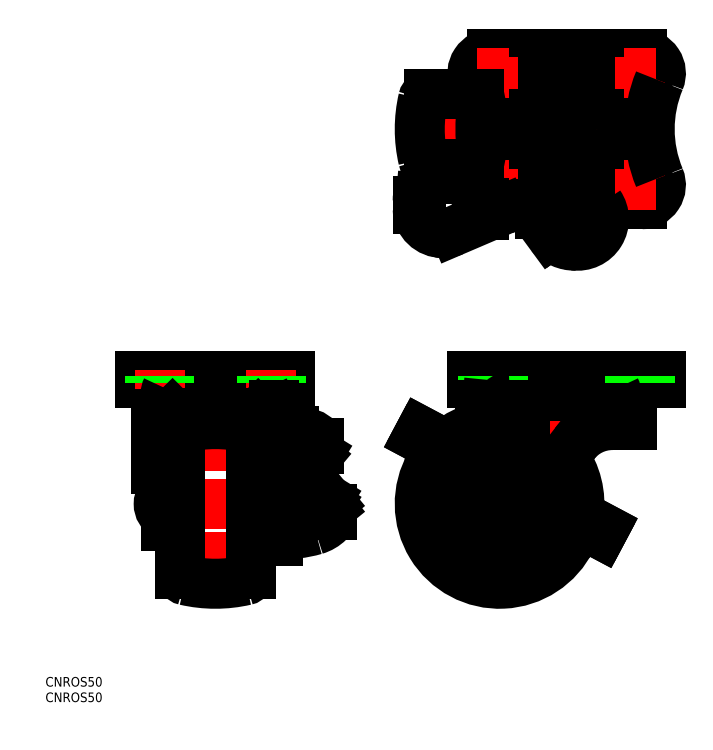
<metadata>
{"format":"dxf","ext":"dxf","renderer":"ezdxf+matplotlib","layout":"modelspace","background":"white","min_lineweight":24,"dpi":150}
</metadata>
<code>
0
SECTION
2
ENTITIES
0
CIRCLE
8
0
10
-21
20
-117.4
30
0
40
5.5
0
LINE
8
CENTER
10
-48
20
0
30
0
11
31.5
21
0
31
0
0
LINE
8
CENTER
10
-1.153e-13
20
25.5
30
0
11
-1.974e-13
21
-25.5
31
0
0
LINE
8
0
10
-125.8
20
-83.66
30
0
11
-94.25
21
-83.66
31
0
0
ARC
8
0
10
-117.2
20
-106.3
30
0
40
11.29
50
180
51
221.2
0
LINE
8
CENTER
10
-88.5
20
-117.4
30
0
11
-129.8
21
-117.4
31
0
0
LINE
8
0
10
-128.5
20
-86.41
30
0
11
-128.5
21
-106.3
31
0
0
ARC
8
0
10
-125.8
20
-86.41
30
0
40
2.75
50
90
51
180
0
LINE
8
0
10
-125.5
20
-124.4
30
0
11
-125.5
21
-89.36
31
0
0
LINE
8
CENTER
10
-110
20
-75.36
30
0
11
-110
21
-144.6
31
0
0
LINE
8
0
10
-123.5
20
-89.36
30
0
11
-123.5
21
-124.4
31
0
0
LINE
8
0
10
-96.5
20
-89.36
30
0
11
-96.5
21
-99.28
31
0
0
LINE
8
0
10
-94.5
20
-128.3
30
0
11
-94.5
21
-89.36
31
0
0
LINE
8
0
10
-123.5
20
-124.4
30
0
11
-125.5
21
-124.4
31
0
0
LINE
8
0
10
-94.5
20
-124.4
30
0
11
-96.5
21
-124.4
31
0
0
ARC
8
0
10
-97.5
20
-89.36
30
0
40
3
50
0
51
90
0
ARC
8
0
10
-122.5
20
-89.36
30
0
40
3
50
90
51
180
0
ARC
8
0
10
-122.5
20
-89.36
30
0
40
1
50
90
51
180
0
LINE
8
0
10
-97.5
20
-88.36
30
0
11
-122.5
21
-88.36
31
0
0
ARC
8
0
10
-97.5
20
-89.36
30
0
40
1
50
0
51
90
0
LINE
8
0
10
-97.5
20
-86.36
30
0
11
-122.5
21
-86.36
31
0
0
ARC
8
0
10
-94.25
20
-86.41
30
0
40
2.75
50
0
51
90
0
LINE
8
CENTER
10
6
20
-117.4
30
0
11
-48
21
-117.4
31
0
0
LINE
8
CENTER
10
-21
20
-90.36
30
0
11
-21
21
-144.6
31
0
0
LINE
8
CENTER
10
-1.137e-13
20
-105.8
30
0
11
-1.137e-13
21
-75.36
31
0
0
LINE
8
0
10
-17.75
20
-83.66
30
0
11
17.75
21
-83.66
31
0
0
LINE
8
0
10
20.5
20
-86.41
30
0
11
20.5
21
-92.66
31
0
0
LINE
8
0
10
20.5
20
-92.66
30
0
11
14.35
21
-92.66
31
0
0
ARC
8
0
10
17.75
20
-86.41
30
0
40
2.75
50
0
51
90
0
ARC
8
0
10
-21
20
-117.4
30
0
40
25
50
100.7
51
132.1
0
LINE
8
0
10
-29.5
20
-79.36
30
0
11
-29.5
21
-77.36
31
0
0
ARC
8
0
10
-18.01
20
-76.86
30
0
40
4.5
50
213.7
51
270
0
LINE
8
0
10
29.5
20
-77.36
30
0
11
29.5
21
-79.36
31
0
0
ARC
8
0
10
18.01
20
-76.86
30
0
40
4.5
50
270
51
326.3
0
CIRCLE
8
0
10
-1.99e-13
20
0
30
0
40
9
0
CIRCLE
8
0
10
-1.99e-13
20
0
30
0
40
17.5
0
CIRCLE
8
0
10
-1.99e-13
20
0
30
0
40
19
0
LINE
8
0
10
23.5
20
-23.5
30
0
11
-23.5
21
-23.5
31
0
0
CIRCLE
8
0
10
-23
20
-17.5
30
0
40
3.05
0
LINE
8
CENTER
10
-23
20
-12.45
30
0
11
-23
21
-22.55
31
0
0
ARC
8
0
10
-23.5
20
-17.5
30
0
40
6
50
157.4
51
270
0
LINE
8
CENTER
10
-17.95
20
-17.5
30
0
11
-28.05
21
-17.5
31
0
0
CIRCLE
8
0
10
23
20
-17.5
30
0
40
3.05
0
LINE
8
CENTER
10
23
20
-12.45
30
0
11
23
21
-22.55
31
0
0
ARC
8
0
10
23.5
20
-17.5
30
0
40
6
50
270
51
22.62
0
LINE
8
CENTER
10
28.05
20
-17.5
30
0
11
17.95
21
-17.5
31
0
0
LINE
8
0
10
-23.5
20
23.5
30
0
11
23.5
21
23.5
31
0
0
CIRCLE
8
0
10
-23
20
17.5
30
0
40
3.05
0
LINE
8
CENTER
10
-23
20
22.55
30
0
11
-23
21
12.45
31
0
0
ARC
8
0
10
-23.5
20
17.5
30
0
40
6
50
90
51
202.6
0
LINE
8
CENTER
10
-17.95
20
17.5
30
0
11
-28.05
21
17.5
31
0
0
CIRCLE
8
0
10
23
20
17.5
30
0
40
3.05
0
LINE
8
CENTER
10
23
20
22.55
30
0
11
23
21
12.45
31
0
0
ARC
8
0
10
23.5
20
17.5
30
0
40
6
50
337.4
51
90
0
LINE
8
CENTER
10
28.05
20
17.5
30
0
11
17.95
21
17.5
31
0
0
LINE
8
0
10
-96.5
20
-114.4
30
0
11
-96.8
21
-114.4
31
0
0
LINE
8
0
10
-123.5
20
-120.4
30
0
11
-123.2
21
-120.4
31
0
0
LINE
8
0
10
-123.2
20
-114.4
30
0
11
-123.5
21
-114.4
31
0
0
LINE
8
0
10
-29.5
20
-77.36
30
0
11
29.5
21
-77.36
31
0
0
LINE
8
0
10
18.01
20
-81.36
30
0
11
-18.01
21
-81.36
31
0
0
LINE
8
0
10
-91.99
20
-81.36
30
0
11
-128
21
-81.36
31
0
0
LINE
8
0
10
-133.5
20
-77.36
30
0
11
-86.5
21
-77.36
31
0
0
LINE
8
0
10
-133.5
20
-79.36
30
0
11
-86.5
21
-79.36
31
0
0
ARC
8
0
10
-128
20
-76.86
30
0
40
4.5
50
213.7
51
270
0
LINE
8
0
10
-133.5
20
-79.36
30
0
11
-133.5
21
-77.36
31
0
0
ARC
8
0
10
-91.99
20
-76.86
30
0
40
4.5
50
270
51
326.3
0
LINE
8
0
10
-86.5
20
-79.36
30
0
11
-86.5
21
-77.36
31
0
0
ARC
8
0
10
-21
20
-117.4
30
0
40
17.5
50
108
51
122.9
0
ARC
8
0
10
-21
20
-117.4
30
0
40
14.5
50
113.3
51
116.1
0
LINE
8
0
10
-121
20
-95.38
30
0
11
-121
21
-139.3
31
0
0
LINE
8
0
10
-99
20
-95.38
30
0
11
-99
21
-139.3
31
0
0
LINE
8
0
10
-42.97
20
11
30
0
11
-27.56
21
11
31
0
0
LINE
8
0
10
-42.97
20
-11
30
0
11
-27.56
21
-11
31
0
0
LINE
8
0
10
-96.8
20
-120.4
30
0
11
-96.5
21
-120.4
31
0
0
INSERT
8
0
2
*U3
10
0
20
0
30
0
0
INSERT
8
0
2
*U4
10
0
20
0
30
0
0
ARC
8
0
10
-4
20
-1.94e-14
30
0
40
42
50
167
51
193
0
ARC
8
0
10
-42.97
20
9
30
0
40
2
50
90
51
167
0
ARC
8
0
10
-42.97
20
-9
30
0
40
2
50
193
51
270
0
LINE
8
CENTER
10
-23
20
-75.36
30
0
11
-23
21
-81.36
31
0
0
LINE
8
CENTER
10
23
20
-75.36
30
0
11
23
21
-81.36
31
0
0
LINE
8
CENTER
10
-92.5
20
-75.36
30
0
11
-92.5
21
-81.36
31
0
0
LINE
8
CENTER
10
-127.5
20
-75.36
30
0
11
-127.5
21
-81.36
31
0
0
ARC
8
0
10
-110
20
-134.4
30
0
40
42
50
77
51
103
0
ARC
8
0
10
-110
20
-100.4
30
0
40
42
50
257
51
283
0
ARC
8
0
10
-101
20
-95.38
30
0
40
2
50
0
51
77
0
ARC
8
0
10
-119
20
-95.38
30
0
40
2
50
103
51
180
0
ARC
8
0
10
-119
20
-139.3
30
0
40
2
50
180
51
257
0
ARC
8
0
10
-101
20
-139.3
30
0
40
2
50
283
51
0
0
LINE
8
0
10
-29.5
20
-79.36
30
0
11
29.5
21
-79.36
31
0
0
LINE
8
0
10
-26.05
20
-77.36
30
0
11
-26.05
21
-79.36
31
0
0
LINE
8
0
10
-19.95
20
-77.36
30
0
11
-19.95
21
-79.36
31
0
0
LINE
8
0
10
19.95
20
-77.36
30
0
11
19.95
21
-79.36
31
0
0
LINE
8
0
10
26.05
20
-77.36
30
0
11
26.05
21
-79.36
31
0
0
LINE
8
0
10
-95.55
20
-77.36
30
0
11
-95.55
21
-79.36
31
0
0
LINE
8
0
10
-89.45
20
-77.36
30
0
11
-89.45
21
-79.36
31
0
0
LINE
8
0
10
-130.6
20
-77.36
30
0
11
-130.6
21
-79.36
31
0
0
LINE
8
0
10
-124.5
20
-77.36
30
0
11
-124.5
21
-79.36
31
0
0
CIRCLE
8
0
10
-1.564e-13
20
-3.6e-15
30
0
40
7.75
0
ARC
8
0
10
13
20
-82.51
30
0
40
2.5
50
332.6
51
27.39
0
ARC
8
0
10
-13
20
-82.51
30
0
40
2.5
50
152.6
51
207.4
0
ARC
8
0
10
-97
20
-82.51
30
0
40
2.5
50
332.6
51
27.39
0
ARC
8
0
10
-123
20
-82.51
30
0
40
2.5
50
152.6
51
207.4
0
LINE
8
0
10
-9.406
20
-113.8
30
0
11
2.496
21
-98.47
31
0
0
ARC
8
0
10
14.35
20
-107.7
30
0
40
15
50
90
51
142.2
0
LINE
8
0
10
-27
20
-86.36
30
0
11
-17.03
21
-86.36
31
0
0
LINE
8
0
10
-26.79
20
-104.6
30
0
11
-25
21
-86.36
31
0
0
ARC
8
0
10
-17.75
20
-86.41
30
0
40
2.75
50
90
51
154.4
0
ARC
8
0
10
-22.03
20
-84.36
30
0
40
2
50
270
51
334.4
0
LINE
8
0
10
-91
20
-122.9
30
0
11
-90
21
-122.9
31
0
0
LINE
8
0
10
-91
20
-111.9
30
0
11
-90
21
-111.9
31
0
0
LINE
8
0
10
-90
20
-122.9
30
0
11
-90
21
-111.9
31
0
0
ARC
8
0
10
-104.6
20
-117.4
30
0
40
15.63
50
339.4
51
20.61
0
ARC
8
0
10
-123.5
20
-117.4
30
0
40
4.25
50
118.1
51
241.9
0
LINE
8
0
10
-97.8
20
-110.9
30
0
11
-97.8
21
-123.9
31
0
0
LINE
8
0
10
-99
20
-110.4
30
0
11
-98.3
21
-110.4
31
0
0
LINE
8
0
10
-99
20
-124.4
30
0
11
-98.3
21
-124.4
31
0
0
LINE
8
0
10
-122.2
20
-110.9
30
0
11
-122.2
21
-123.9
31
0
0
LINE
8
0
10
-121
20
-110.4
30
0
11
-121.7
21
-110.4
31
0
0
LINE
8
0
10
-121
20
-124.4
30
0
11
-121.7
21
-124.4
31
0
0
LINE
8
0
10
-27
20
-86.36
30
0
11
-27
21
-88.36
31
0
0
LINE
8
0
10
-27
20
-88.36
30
0
11
-25.2
21
-88.36
31
0
0
ARC
8
0
10
-98.3
20
-110.9
30
0
40
0.5
50
1.018e-13
51
90
0
ARC
8
0
10
-98.3
20
-123.9
30
0
40
0.5
50
270
51
1.145e-13
0
ARC
8
0
10
-121.7
20
-123.9
30
0
40
0.5
50
180
51
270
0
ARC
8
0
10
-121.7
20
-110.9
30
0
40
0.5
50
90
51
180
0
LINE
8
0
10
-8.747
20
-114.2
30
0
11
11.69
21
-125.1
31
0
0
LINE
8
0
10
10.75
20
-126.9
30
0
11
-9.686
21
-116
31
0
0
LINE
8
0
10
-45.71
20
-94.6
30
0
11
-25.27
21
-105.5
31
0
0
LINE
8
0
10
-26.21
20
-107.2
30
0
11
-46.64
21
-96.36
31
0
0
LINE
8
0
10
-45.71
20
-94.6
30
0
11
-46.64
21
-96.36
31
0
0
LINE
8
0
10
-30.84
20
-108.2
30
0
11
-29.43
21
-105.5
31
0
0
ARC
8
0
10
-31.28
20
-107.9
30
0
40
0.5
50
242
51
332
0
ARC
8
0
10
-33.93
20
-106.5
30
0
40
0.5
50
152
51
242
0
LINE
8
0
10
-32.96
20
-103.6
30
0
11
-34.37
21
-106.3
31
0
0
LINE
8
0
10
-34.16
20
-107
30
0
11
-31.51
21
-108.4
31
0
0
ARC
8
0
10
-22.92
20
-101
30
0
40
5
50
242
51
280.6
0
ARC
8
0
10
-6.4
20
-109.8
30
0
40
5
50
203.4
51
242
0
LINE
8
0
10
11.69
20
-125.1
30
0
11
10.75
21
-126.9
31
0
0
ARC
8
0
10
-15.13
20
-106.3
30
0
40
22
50
196.9
51
287.1
0
ARC
8
0
10
-21
20
-117.4
30
0
40
14.5
50
170.9
51
313.1
0
ARC
8
0
10
-21
20
-117.4
30
0
40
17.5
50
160.1
51
323.9
0
ARC
8
0
10
-21
20
-117.4
30
0
40
14.5
50
7.888
51
23.36
0
ARC
8
0
10
-21
20
-117.4
30
0
40
17.5
50
1.059
51
28.64
0
ARC
8
0
10
-21
20
-117.4
30
0
40
25
50
351.9
51
35.96
0
ARC
8
0
10
-21
20
-117.4
30
0
40
25
50
150.1
51
333.9
0
LINE
8
0
10
-5.5
20
-122.9
30
0
11
-5.5
21
-125.4
31
0
0
LINE
8
0
10
-5.5
20
-125.4
30
0
11
1.5
21
-125.4
31
0
0
LINE
8
0
10
1.5
20
-125.4
30
0
11
1.5
21
-122.9
31
0
0
LINE
8
0
10
1.5
20
-122.9
30
0
11
-5.5
21
-122.9
31
0
0
LINE
8
0
10
-97.06
20
-101
30
0
11
-94.5
21
-101
31
0
0
LINE
8
0
10
-97.05
20
-99.28
30
0
11
-94.5
21
-99.28
31
0
0
LINE
8
0
10
-97.06
20
-103.5
30
0
11
-94.5
21
-103.5
31
0
0
LINE
8
0
10
-97.55
20
-103.3
30
0
11
-97.55
21
-99.53
31
0
0
LINE
8
0
10
-92.5
20
-129.1
30
0
11
-92.5
21
-97.15
31
0
0
LINE
8
0
10
-90.5
20
-129.1
30
0
11
-90.5
21
-122.9
31
0
0
LINE
8
0
10
-73.5
20
-119
30
0
11
-73.5
21
-120.8
31
0
0
LINE
8
0
10
-82.77
20
-111.1
30
0
11
-75.01
21
-115.9
31
0
0
LINE
8
0
10
-83.98
20
-111.9
30
0
11
-74.99
21
-117.6
31
0
0
ARC
8
0
10
-84.06
20
-103.1
30
0
40
4
50
270
51
320
0
ARC
8
0
10
-77.94
20
-106.5
30
0
40
8.12
50
184.3
51
221.9
0
LINE
8
0
10
-84.06
20
-107.1
30
0
11
-92.5
21
-107.1
31
0
0
LINE
8
0
10
-91.5
20
-94.6
30
0
11
-85.5
21
-94.6
31
0
0
LINE
8
0
10
-91.5
20
-96.36
30
0
11
-85.5
21
-96.36
31
0
0
ARC
8
0
10
-79.9
20
-106
30
0
40
5.839
50
190.7
51
240.5
0
LINE
8
0
10
-78.43
20
-102.6
30
0
11
-77.87
21
-101.7
31
0
0
LINE
8
0
10
-74.13
20
-116.9
30
0
11
-75.01
21
-115.9
31
0
0
LINE
8
0
10
-74.99
20
-117.6
30
0
11
-74.12
21
-118.7
31
0
0
LINE
8
0
10
-77.5
20
-100
30
0
11
-77.5
21
-98.27
31
0
0
LINE
8
0
10
-81
20
-105.7
30
0
11
-78.43
21
-102.6
31
0
0
LINE
8
0
10
-91.5
20
-94.6
30
0
11
-91.5
21
-86.41
31
0
0
ARC
8
0
10
-91.51
20
-98.2
30
0
40
3.6
50
89.83
51
124.3
0
ARC
8
0
10
-92.3
20
-97.04
30
0
40
2.206
50
124.4
51
178.1
0
ARC
8
0
10
-91.5
20
-97.55
30
0
40
1.189
50
89.78
51
128.8
0
ARC
8
0
10
-91.76
20
-97.18
30
0
40
0.7389
50
131.2
51
177.7
0
ARC
8
0
10
-85.47
20
-110.1
30
0
40
15.52
50
70.75
51
90.12
0
ARC
8
0
10
-81.87
20
-100.4
30
0
40
5.133
50
39.89
51
72.73
0
ARC
8
0
10
-79.55
20
-98.34
30
0
40
2.05
50
1.769
51
38.05
0
ARC
8
0
10
-85.51
20
-112.5
30
0
40
16.15
50
74.32
51
89.98
0
ARC
8
0
10
-82.66
20
-103.2
30
0
40
6.384
50
42.71
51
76.26
0
ARC
8
0
10
-79.63
20
-100.2
30
0
40
2.137
50
4.572
51
38.93
0
ARC
8
0
10
-81.36
20
-100.1
30
0
40
3.863
50
334.8
51
0.767
0
ARC
8
0
10
-77.44
20
-119.1
30
0
40
3.94
50
0.5379
51
32.9
0
ARC
8
0
10
-77.4
20
-120.8
30
0
40
3.9
50
0.428
51
32.83
0
ARC
8
0
10
-76.77
20
-120.6
30
0
40
3.273
50
315.5
51
357.6
0
ARC
8
0
10
-81.78
20
-115.4
30
0
40
10.5
50
286.6
51
314.4
0
ARC
8
0
10
-88.65
20
-91.27
30
0
40
35.61
50
267
51
286.1
0
ARC
8
0
10
-97.05
20
-100.1
30
0
40
0.8335
50
89.76
51
115.5
0
ARC
8
0
10
-97.32
20
-99.58
30
0
40
0.2306
50
112.5
51
168.4
0
ARC
8
0
10
-97.05
20
-101.8
30
0
40
0.8335
50
89.76
51
115.5
0
ARC
8
0
10
-97.32
20
-101.3
30
0
40
0.2306
50
112.5
51
168.4
0
ARC
8
0
10
-97.05
20
-102.7
30
0
40
0.8335
50
244.5
51
270.2
0
ARC
8
0
10
-97.32
20
-103.2
30
0
40
0.2306
50
191.6
51
247.5
0
LINE
8
0
10
-96.5
20
-103.5
30
0
11
-96.5
21
-124.4
31
0
0
LINE
8
0
10
-94.5
20
-128.3
30
0
11
-92.5
21
-128.3
31
0
0
LINE
8
0
10
-90.5
20
-129.1
30
0
11
-92.5
21
-129.1
31
0
0
ARC
8
0
10
3.5
20
-26.5
30
0
40
10
50
216.9
51
262.7
0
ARC
8
0
10
2.532
20
-26.32
30
0
40
10.16
50
220.9
51
271.3
0
LINE
8
0
10
-20.12
20
-25.38
30
0
11
-35.13
21
-31.81
31
0
0
ARC
8
0
10
-38.89
20
-24.75
30
0
40
7.76
50
181.8
51
270.7
0
LINE
8
0
10
-41.77
20
-15.5
30
0
11
-29.17
21
-15.5
31
0
0
LINE
8
0
10
-45.71
20
-22.51
30
0
11
-45.62
21
-21.46
31
0
0
LINE
8
0
10
-45.71
20
-22.51
30
0
11
-45.71
21
-24.88
31
0
0
LINE
8
0
10
-46.64
20
-22.51
30
0
11
-46.64
21
-24.99
31
0
0
ARC
8
0
10
-38.79
20
-22.51
30
0
40
10
50
270
51
291.5
0
ARC
8
0
10
-15.57
20
-34.73
30
0
40
10.39
50
46.19
51
115.9
0
LINE
8
0
10
-25.79
20
-26.82
30
0
11
-25.79
21
-23.04
31
0
0
LINE
8
0
10
-8.224
20
-26.43
30
0
11
-8.224
21
-23.5
31
0
0
LINE
8
0
10
-8.375
20
-27.23
30
0
11
-4.5
21
-32.5
31
0
0
LINE
8
0
10
-9.019
20
-27.7
30
0
11
-5.145
21
-32.97
31
0
0
ARC
8
0
10
-17.15
20
-35.5
30
0
40
11.27
50
43.82
51
82.33
0
ARC
8
0
10
-34.66
20
-22.53
30
0
40
11.01
50
151.3
51
174.4
0
ARC
8
0
10
-40.85
20
-19.18
30
0
40
3.967
50
121
51
150.9
0
ARC
8
0
10
-41.78
20
-17.91
30
0
40
2.411
50
89.82
51
117.6
0
ARC
8
0
10
-35.24
20
-22.56
30
0
40
11.4
50
163.5
51
179.8
0
ARC
8
0
10
-39.41
20
-21.53
30
0
40
7.115
50
140.3
51
161.9
0
ARC
8
0
10
-41.53
20
-19.82
30
0
40
4.397
50
109.4
51
139.8
0
ARC
8
0
10
-41.83
20
-19.42
30
0
40
3.921
50
89.09
51
107.2
0
ARC
8
0
10
-38.51
20
-25.71
30
0
40
6.799
50
216
51
267.7
0
ARC
8
0
10
-37.44
20
-24.7
30
0
40
8.264
50
181.3
51
217.4
0
ARC
8
0
10
3.386
20
-28.2
30
0
40
8.3
50
262
51
34.49
0
LINE
8
0
10
-10
20
-125.7
30
0
11
-10
21
-117.3
31
0
0
LINE
8
0
10
-14
20
-126.3
30
0
11
-14
21
-112.7
31
0
0
LINE
8
0
10
-22
20
-131.8
30
0
11
-22
21
-127.2
31
0
0
LINE
8
0
10
-20
20
-131.8
30
0
11
-20
21
-127.8
31
0
0
LINE
8
0
10
-33.55
20
-118.4
30
0
11
-35.47
21
-118.4
31
0
0
LINE
8
0
10
-34.71
20
-116.4
30
0
11
-35.47
21
-116.4
31
0
0
LINE
8
0
10
-11.48
20
-128.3
30
0
11
-11.72
21
-128.1
31
0
0
LINE
8
0
10
-31.94
20
-126.9
30
0
11
-28.7
21
-123.6
31
0
0
LINE
8
0
10
-30.52
20
-128.3
30
0
11
-27.04
21
-124.8
31
0
0
LINE
8
0
10
-13
20
-108.9
30
0
11
-13
21
-87.66
31
0
0
ARC
8
0
10
-65.5
20
0
30
0
40
39.5
50
337.4
51
22.62
0
ARC
8
0
10
65.5
20
-8e-15
30
0
40
39.5
50
157.4
51
202.6
0
ARC
8
0
10
34.06
20
0
30
0
40
61.06
50
173.5
51
186.5
0
LINE
8
0
10
-120.6
20
-91.36
30
0
11
-99.41
21
-91.36
31
0
0
ARC
8
0
10
-120.6
20
-90.36
30
0
40
1
50
225
51
270
0
LINE
8
0
10
-96.59
20
-88.95
30
0
11
-98.71
21
-91.07
31
0
0
ARC
8
0
10
-99.41
20
-90.36
30
0
40
1
50
270
51
315
0
LINE
8
0
10
-123.4
20
-88.95
30
0
11
-121.3
21
-91.07
31
0
0
LINE
8
0
10
-96.63
20
-88.86
30
0
11
-123.4
21
-88.86
31
0
0
ARC
8
0
10
-21
20
-112.1
30
0
40
2.8
50
0
51
180
0
ARC
8
0
10
-21
20
-122.7
30
0
40
2.8
50
180
51
0
0
LINE
8
0
10
-23.8
20
-122.7
30
0
11
-23.8
21
-122.1
31
0
0
LINE
8
0
10
-18.2
20
-112.1
30
0
11
-18.2
21
-112.6
31
0
0
LINE
8
0
10
-18.2
20
-122.1
30
0
11
-18.2
21
-122.7
31
0
0
LINE
8
0
10
-23.8
20
-112.6
30
0
11
-23.8
21
-112.1
31
0
0
LINE
8
0
10
-91
20
-122.9
30
0
11
-91
21
-111.9
31
0
0
ARC
8
0
10
-94.36
20
-112.1
30
0
40
3.363
50
303.6
51
56.36
0
ARC
8
0
10
-94.36
20
-122.7
30
0
40
3.363
50
303.6
51
56.36
0
LINE
8
0
10
-91.91
20
-114.4
30
0
11
-91
21
-114.4
31
0
0
LINE
8
0
10
-91.91
20
-120.4
30
0
11
-91
21
-120.4
31
0
0
LINE
8
0
10
-96.8
20
-111.4
30
0
11
-96.8
21
-123.4
31
0
0
LINE
8
0
10
-96.8
20
-111.4
30
0
11
-97.8
21
-111.4
31
0
0
LINE
8
0
10
-96.8
20
-123.4
30
0
11
-97.8
21
-123.4
31
0
0
LINE
8
0
10
-123.2
20
-111.4
30
0
11
-123.2
21
-123.4
31
0
0
LINE
8
0
10
-123.2
20
-111.4
30
0
11
-122.2
21
-111.4
31
0
0
LINE
8
0
10
-123.2
20
-123.4
30
0
11
-122.2
21
-123.4
31
0
0
ARC
8
0
10
-33.84
20
-103.2
30
0
40
9
50
152
51
247.3
0
ARC
8
0
10
-38.09
20
-113.3
30
0
40
2
50
16.94
51
67.28
0
ARC
8
0
10
-2.055
20
-120.1
30
0
40
9
50
236.7
51
332
0
ARC
8
0
10
-8.091
20
-129.3
30
0
40
2
50
56.72
51
107.1
0
ARC
8
0
10
-20.17
20
-115.8
30
0
40
10
50
23.4
51
100.6
0
ARC
8
0
10
-6.4
20
-109.8
30
0
40
7
50
203.4
51
242
0
ARC
8
0
10
-20.17
20
-115.8
30
0
40
8
50
23.4
51
100.6
0
ARC
8
0
10
-22.92
20
-101
30
0
40
7
50
242
51
280.6
0
VIEWPORT
8
0
10
128.5
20
97.5
30
0
40
622.9
41
222.2
68
     1
69
     1
0
VIEWPORT
8
0
10
128.5
20
97.5
30
0
40
205.6
41
156
68
     2
69
     2
0
ENDSEC
0
EOF

</code>
